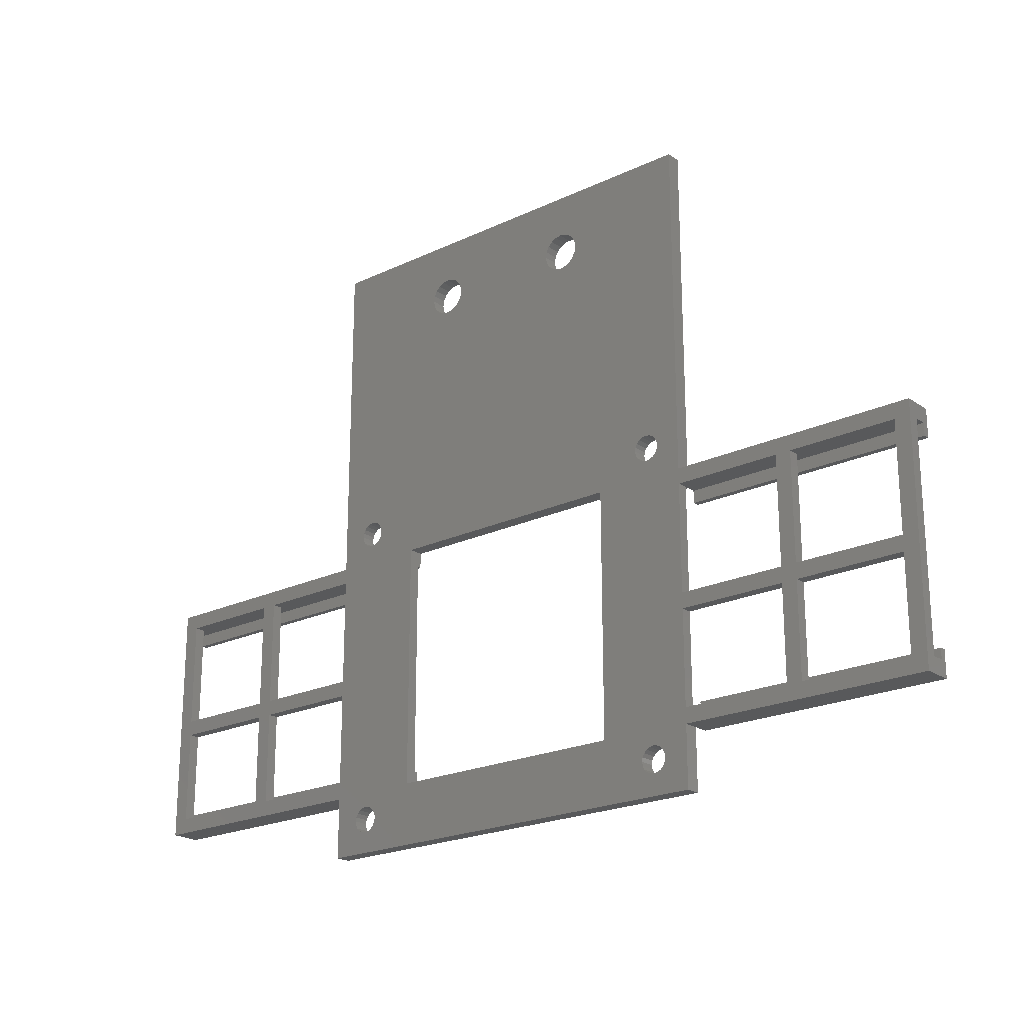
<metadata>
{"format":"stl","ext":"stl","renderer":"f3d","projection":"perspective","resolution":1024,"background":"white","views":[{"elev":-21.6,"azim":-140.1,"up":"+Y"}]}
</metadata>
<code>
# stl→obj: 396 verts, 848 faces
v 75 -91 2.4
v 75 -92.7 1.4
v 75 -91 1.4
v 75 -95.2 2.4
v 75 -92.7 -0.6
v 75 -57.5 -0.6
v 75 -55 2.4
v 75 -57.5 1.4
v 75 -59.5 2.4
v 75 -59.5 1.4
v 75 -55 -2.4
v 75 -95.2 -2.4
v 55 -57.5 -2.4
v 72.5 -57.5 -0.6
v 55 -57.5 -0.6
v 72.5 -57.5 -2.4
v 35 -57.5 -2.4
v 52.5 -57.5 -0.6
v 35 -57.5 -0.6
v 52.5 -57.5 -2.4
v 35 -57.5 1.4
v 35 -57.5 -8.481e-15
v 35 -92.7 -1.63e-14
v 35 -95.2 -1.685e-14
v 35 -92.7 1.4
v 35 -91 2.4
v 35 -91 1.4
v 35 -95.2 2.4
v 35 -55 -7.926e-15
v 35 -55 2.4
v 35 -59.5 2.4
v 35 -59.5 1.4
v 35 -92.7 -0.6
v 35 -77.5 -2.4
v 35 -77.5 -0.6
v 35 -92.7 -2.4
v 35 -75 -0.6
v 35 -75 -2.4
v 35 -105 -1.903e-14
v 35 -95.2 -2.4
v 35 -105 -2.4
v 35 5.329e-16 -2.4
v 35 0 4.286e-15
v 35 -55 -2.4
v 15.45 -10.96 -2.4
v 15.6 -10 -2.4
v 27.3 -48.77 -2.4
v 15.01 -11.82 -2.4
v 14.32 -12.51 -2.4
v 13.46 -12.95 -2.4
v 12.5 -13.1 -2.4
v 20 -55 -2.4
v 11.54 -12.95 -2.4
v -11.54 -12.95 -2.4
v 10.68 -12.51 -2.4
v -10.68 -12.51 -2.4
v 9.552 -10.96 -2.4
v -9.4 -10 -2.4
v 9.4 -10 -2.4
v -9.992 -11.82 -2.4
v 9.992 -11.82 -2.4
v -9.552 -10.96 -2.4
v -20 -55 -2.4
v -12.16 -13.05 -2.4
v -12.5 -13.1 -2.4
v -27.3 -48.77 -2.4
v -27.77 -48.3 -2.4
v -13.11 -13 -2.4
v -13.46 -12.95 -2.4
v -28.35 -48 -2.4
v -14.32 -12.51 -2.4
v 29.65 -97.5 -2.4
v 31 -50.65 -2.4
v 31.1 -50 -2.4
v 29 -97.4 -2.4
v 30.7 -51.23 -2.4
v 28.35 -97.5 -2.4
v 30.23 -51.7 -2.4
v 20 -95 -2.4
v 29.65 -52 -2.4
v 29 -52.1 -2.4
v 27.77 -97.8 -2.4
v 28.35 -52 -2.4
v 27.3 -98.27 -2.4
v 27.77 -51.7 -2.4
v 27 -98.85 -2.4
v 26.9 -99.5 -2.4
v 27.3 -51.23 -2.4
v 31.1 -99.5 -2.4
v 31 -98.85 -2.4
v 30.7 -98.27 -2.4
v 30.23 -97.8 -2.4
v 31 -100.1 -2.4
v 30.7 -100.7 -2.4
v 30.23 -101.2 -2.4
v 29.65 -101.5 -2.4
v 29 -101.6 -2.4
v 28.35 -101.5 -2.4
v -28.35 -101.5 -2.4
v 27 -50.65 -2.4
v 27 -100.1 -2.4
v 27.3 -100.7 -2.4
v 27.77 -101.2 -2.4
v -20 -95 -2.4
v -27 -98.85 -2.4
v -26.9 -99.5 -2.4
v -27.3 -100.7 -2.4
v -27 -100.1 -2.4
v -27.77 -101.2 -2.4
v -35 -105 -2.4
v -28.77 -101.6 -2.4
v -29 -52.1 -2.4
v -35 -57.5 -2.4
v -29.42 -52.03 -2.4
v -31 -100.1 -2.4
v -31.1 -99.5 -2.4
v -30.7 -100.7 -2.4
v -30.23 -101.2 -2.4
v -29.65 -101.5 -2.4
v -29.42 -101.5 -2.4
v -29 -101.6 -2.4
v 52.5 -75 -2.4
v 52.5 -77.5 -2.4
v 55 -77.5 -2.4
v 72.5 -75 -2.4
v 72.5 -77.5 -2.4
v 55 -75 -2.4
v 72.5 -92.7 -2.4
v 55 -92.7 -2.4
v 52.5 -92.7 -2.4
v 31 -49.35 -2.4
v 30.7 -48.77 -2.4
v 30.23 -48.3 -2.4
v 29.65 -48 -2.4
v 29 -47.9 -2.4
v 28.35 -48 -2.4
v 27.77 -48.3 -2.4
v 27 -49.35 -2.4
v 26.9 -50 -2.4
v 15.45 -9.042 -2.4
v 15.01 -8.178 -2.4
v 14.32 -7.492 -2.4
v 13.46 -7.052 -2.4
v 12.5 -6.9 -2.4
v -12.16 -6.955 -2.4
v 11.54 -7.052 -2.4
v 9.552 -9.042 -2.4
v -9.552 -9.042 -2.4
v 9.992 -8.178 -2.4
v -9.992 -8.178 -2.4
v 10.68 -7.492 -2.4
v -10.68 -7.492 -2.4
v -11.54 -7.052 -2.4
v -12.5 -6.9 -2.4
v -35 5.329e-16 -2.4
v -13.11 -6.997 -2.4
v -13.46 -7.052 -2.4
v -27.3 -98.27 -2.4
v -27 -49.35 -2.4
v -26.9 -50 -2.4
v -29 -47.9 -2.4
v -15.01 -11.82 -2.4
v -29.65 -48 -2.4
v -15.45 -10.96 -2.4
v -15.6 -10 -2.4
v -30.23 -48.3 -2.4
v -30.7 -48.77 -2.4
v -35 -55 -2.4
v -31 -49.35 -2.4
v -29.65 -52 -2.4
v -30.23 -51.7 -2.4
v -30.7 -51.23 -2.4
v -31 -50.65 -2.4
v -31.1 -50 -2.4
v -14.32 -7.492 -2.4
v -15.01 -8.178 -2.4
v -15.45 -9.042 -2.4
v -27.77 -97.8 -2.4
v -27 -50.65 -2.4
v -28.35 -97.5 -2.4
v -27.3 -51.23 -2.4
v -35 -92.7 -2.4
v -27.77 -51.7 -2.4
v -29.65 -97.5 -2.4
v -29 -97.4 -2.4
v -28.35 -52 -2.4
v -28.77 -52.06 -2.4
v -35 -77.5 -2.4
v -35 -95.2 -2.4
v -35 -75 -2.4
v -30.23 -97.8 -2.4
v -30.7 -98.27 -2.4
v -31 -98.85 -2.4
v -72.5 -77.5 -2.4
v -55 -75 -2.4
v -55 -77.5 -2.4
v -72.5 -75 -2.4
v -52.5 -57.5 -2.4
v -52.5 -75 -2.4
v -55 -57.5 -2.4
v -75 -55 -2.4
v -72.5 -57.5 -2.4
v -52.5 -77.5 -2.4
v -52.5 -92.7 -2.4
v -55 -92.7 -2.4
v -75 -95.2 -2.4
v -72.5 -92.7 -2.4
v 55 -92.7 -0.6
v 72.5 -92.7 -0.6
v 52.5 -92.7 -0.6
v 52.5 -77.5 -0.6
v 72.5 -77.5 -0.6
v 55 -77.5 -0.6
v 52.5 -75 -0.6
v 55 -75 -0.6
v 72.5 -75 -0.6
v -75 -57.5 -0.6
v -75 -55 2.4
v -75 -92.7 -0.6
v -75 -95.2 2.4
v -75 -57.5 1.4
v -75 -59.5 2.4
v -75 -59.5 1.4
v -75 -92.7 1.4
v -75 -91 2.4
v -75 -91 1.4
v -55 -57.5 -0.6
v -72.5 -57.5 -0.6
v -35 -57.5 1.4
v -52.5 -57.5 -0.6
v -35 -57.5 -1.705e-14
v -35 -57.5 -0.6
v -35 -91 2.4
v -35 -92.7 1.4
v -35 -91 1.4
v -35 -95.2 2.4
v -35 -95.2 -2.542e-14
v -35 -92.7 -2.487e-14
v -35 -55 2.4
v -35 -55 -1.65e-14
v -35 -59.5 2.4
v -35 -59.5 1.4
v -35 -77.5 -0.6
v -35 -92.7 -0.6
v -35 -75 -0.6
v -35 -105 -2.76e-14
v -35 0 -4.286e-15
v -72.5 -92.7 -0.6
v -55 -92.7 -0.6
v -52.5 -92.7 -0.6
v -52.5 -77.5 -0.6
v -55 -77.5 -0.6
v -72.5 -77.5 -0.6
v -52.5 -75 -0.6
v -72.5 -75 -0.6
v -55 -75 -0.6
v 20 -92.7 -1.813e-14
v 20 -92.7 -0.6
v -20 -92.7 -0.6
v -20 -92.7 -2.303e-14
v -20 -57.5 -0.6
v 20 -57.5 -0.6
v 20 -57.5 -1.032e-14
v -20 -57.5 -1.522e-14
v 20 -55 -9.763e-15
v 20 -95 -1.864e-14
v -20 -95 -2.354e-14
v -20 -55 -1.466e-14
v 12.5 -6.9 -1.35e-18
v 11.54 -7.052 -1.524e-16
v 10.68 -7.492 -3.56e-16
v 11.54 -12.95 -1.462e-15
v 12.5 -13.1 -1.378e-15
v 9.552 -10.96 -1.263e-15
v 9.4 -10 -1.069e-15
v 9.992 -11.82 -1.401e-15
v 9.552 -9.042 -8.38e-16
v 10.68 -12.51 -1.47e-15
v 9.992 -8.178 -5.922e-16
v 15.45 -9.042 -1.159e-16
v 15.6 -10 -3.101e-16
v 14.32 -7.492 9.033e-17
v 13.46 -7.052 8.227e-17
v 13.46 -12.95 -1.227e-15
v 14.32 -12.51 -1.023e-15
v 15.01 -8.178 2.203e-17
v 15.01 -11.82 -7.872e-16
v 15.45 -10.96 -5.413e-16
v -13.46 -7.052 -3.214e-15
v -12.88 -6.961 -3.123e-15
v -14.32 -7.492 -3.417e-15
v -12.5 -6.9 -3.063e-15
v -15.45 -10.96 -4.325e-15
v -15.6 -10 -4.131e-15
v -15.01 -11.82 -4.463e-15
v -11.54 -12.95 -4.289e-15
v -10.68 -12.51 -4.085e-15
v -9.992 -8.178 -3.039e-15
v -9.552 -9.042 -3.177e-15
v -15.45 -9.042 -3.9e-15
v -12.88 -13.04 -4.473e-15
v -12.5 -13.1 -4.44e-15
v -13.46 -12.95 -4.523e-15
v -10.68 -7.492 -2.971e-15
v -9.552 -10.96 -3.603e-15
v -9.992 -11.82 -3.849e-15
v -11.93 -13.01 -4.349e-15
v -15.01 -8.178 -3.654e-15
v -11.93 -6.991 -3.013e-15
v -11.54 -7.052 -2.979e-15
v -14.32 -12.51 -4.531e-15
v -9.4 -10 -3.372e-15
v 29 -97.4 -1.808e-14
v 28.35 -97.5 -1.818e-14
v 27.77 -97.8 -1.832e-14
v 28.35 -101.5 -1.906e-14
v 29 -101.6 -1.901e-14
v 27 -100.1 -1.893e-14
v 26.9 -99.5 -1.88e-14
v 27.3 -100.7 -1.902e-14
v 30.7 -98.27 -1.806e-14
v 31 -98.85 -1.815e-14
v 27.77 -101.2 -1.907e-14
v 30.23 -97.8 -1.801e-14
v 27.3 -98.27 -1.848e-14
v 27 -98.85 -1.864e-14
v 29.65 -101.5 -1.891e-14
v 31.1 -99.5 -1.828e-14
v 30.7 -100.7 -1.861e-14
v 30.23 -101.2 -1.877e-14
v 29.65 -97.5 -1.802e-14
v 31 -100.1 -1.844e-14
v -29 -97.4 -2.518e-14
v -29.65 -97.5 -2.528e-14
v -30.23 -97.8 -2.542e-14
v -31 -100.1 -2.603e-14
v -31.1 -99.5 -2.59e-14
v -30.7 -100.7 -2.613e-14
v -27.3 -100.7 -2.571e-14
v -27.77 -101.2 -2.587e-14
v -29.26 -101.6 -2.613e-14
v -29 -101.6 -2.611e-14
v -27.3 -98.27 -2.516e-14
v -27 -98.85 -2.526e-14
v -28.35 -101.5 -2.601e-14
v -30.7 -98.27 -2.558e-14
v -31 -98.85 -2.575e-14
v -28.61 -101.5 -2.605e-14
v -27.77 -97.8 -2.512e-14
v -27 -100.1 -2.554e-14
v -26.9 -99.5 -2.539e-14
v -29.65 -101.5 -2.617e-14
v -30.23 -101.2 -2.617e-14
v -28.35 -97.5 -2.512e-14
v 29 -47.9 -7.085e-15
v 28.35 -48 -7.187e-15
v 27.77 -48.3 -7.325e-15
v 28.35 -52 -8.074e-15
v 29 -52.1 -8.017e-15
v 27 -50.65 -7.94e-15
v 26.9 -50 -7.808e-15
v 27.3 -51.23 -8.033e-15
v 30.7 -48.77 -7.069e-15
v 31 -49.35 -7.162e-15
v 27.77 -51.7 -8.079e-15
v 30.23 -48.3 -7.022e-15
v 27.3 -48.77 -7.485e-15
v 27 -49.35 -7.651e-15
v 31.1 -50 -7.294e-15
v 30.7 -51.23 -7.617e-15
v 30.23 -51.7 -7.777e-15
v 29.65 -52 -7.915e-15
v 29.65 -48 -7.028e-15
v 31 -50.65 -7.45e-15
v -29 -47.9 -1.419e-14
v -29.65 -48 -1.429e-14
v -30.23 -48.3 -1.443e-14
v -31 -50.65 -1.504e-14
v -31.1 -50 -1.491e-14
v -30.7 -51.23 -1.514e-14
v -27.3 -51.23 -1.472e-14
v -27.77 -51.7 -1.488e-14
v -29.26 -52.06 -1.514e-14
v -29 -52.1 -1.512e-14
v -27.3 -48.77 -1.417e-14
v -27 -49.35 -1.426e-14
v -28.35 -52 -1.502e-14
v -30.7 -48.77 -1.459e-14
v -31 -49.35 -1.475e-14
v -28.61 -52.04 -1.506e-14
v -27.77 -48.3 -1.413e-14
v -27 -50.65 -1.455e-14
v -26.9 -50 -1.44e-14
v -29.65 -52 -1.518e-14
v -30.23 -51.7 -1.518e-14
v -28.35 -48 -1.413e-14
f 1 2 3
f 2 4 5
f 4 2 1
f 6 7 8
f 9 8 7
f 8 9 10
f 7 6 11
f 5 11 6
f 5 12 11
f 12 5 4
f 13 14 15
f 14 13 16
f 17 18 19
f 18 17 20
f 18 21 22
f 18 22 19
f 15 21 18
f 21 15 8
f 14 8 15
f 8 14 6
f 23 24 25
f 25 26 27
f 28 25 24
f 25 28 26
f 21 29 22
f 29 21 30
f 31 21 32
f 21 31 30
f 33 34 35
f 34 33 36
f 37 17 19
f 17 37 38
f 39 40 24
f 40 39 41
f 29 42 43
f 42 29 44
f 42 45 46
f 47 48 45
f 47 49 48
f 47 50 49
f 47 51 50
f 52 53 51
f 54 53 52
f 53 54 55
f 56 55 54
f 57 58 59
f 60 61 56
f 57 62 58
f 57 60 62
f 61 60 57
f 55 56 61
f 63 54 52
f 54 63 64
f 64 63 65
f 66 65 63
f 67 65 66
f 65 67 68
f 69 70 71
f 70 69 67
f 68 67 69
f 40 72 36
f 38 73 74
f 75 36 72
f 38 76 73
f 77 36 75
f 38 78 76
f 36 79 34
f 38 80 78
f 34 79 38
f 38 81 80
f 36 77 79
f 38 52 81
f 79 77 82
f 81 52 83
f 79 82 84
f 83 52 85
f 79 84 86
f 38 79 52
f 79 86 87
f 85 52 88
f 89 40 41
f 90 40 89
f 91 40 90
f 92 40 91
f 72 40 92
f 38 74 17
f 17 74 44
f 41 93 89
f 41 94 93
f 41 95 94
f 41 96 95
f 41 97 96
f 41 98 97
f 99 98 41
f 88 52 100
f 101 79 87
f 102 79 101
f 103 79 102
f 103 104 79
f 98 99 103
f 105 104 106
f 103 107 104
f 104 108 106
f 104 107 108
f 103 109 107
f 103 99 109
f 110 99 41
f 99 110 111
f 112 113 114
f 115 110 116
f 117 110 115
f 118 110 117
f 119 110 118
f 120 110 119
f 121 110 120
f 111 110 121
f 34 122 123
f 122 34 38
f 124 125 126
f 125 124 127
f 126 12 128
f 12 129 128
f 123 124 129
f 124 123 127
f 123 129 130
f 40 129 12
f 129 40 130
f 130 40 36
f 125 12 126
f 12 125 11
f 16 11 125
f 13 11 16
f 127 123 122
f 127 122 13
f 20 13 122
f 44 13 20
f 44 20 17
f 13 44 11
f 131 44 74
f 132 44 131
f 44 132 42
f 133 42 132
f 134 42 133
f 45 134 135
f 45 135 136
f 45 136 137
f 45 137 47
f 52 47 138
f 100 52 139
f 52 138 139
f 51 47 52
f 45 42 134
f 140 42 46
f 141 42 140
f 142 42 141
f 143 42 142
f 144 42 143
f 145 144 146
f 58 147 59
f 148 147 58
f 147 148 149
f 150 149 148
f 149 150 151
f 152 151 150
f 151 152 146
f 153 146 152
f 145 146 153
f 144 145 42
f 154 42 145
f 155 156 157
f 158 104 105
f 159 63 160
f 66 63 159
f 161 71 70
f 71 161 162
f 163 162 161
f 155 162 163
f 162 155 164
f 164 155 165
f 155 163 166
f 155 166 167
f 168 167 169
f 114 113 170
f 168 170 113
f 170 168 171
f 171 168 172
f 172 168 173
f 173 168 174
f 174 168 169
f 167 168 155
f 154 155 42
f 156 155 154
f 175 155 157
f 176 155 175
f 177 155 176
f 165 155 177
f 178 104 158
f 63 179 160
f 180 104 178
f 63 181 179
f 182 104 180
f 63 183 181
f 184 182 185
f 63 186 183
f 113 186 63
f 185 182 180
f 186 113 187
f 104 182 188
f 182 184 189
f 190 104 188
f 189 184 191
f 104 190 63
f 189 191 192
f 113 63 190
f 116 189 193
f 193 189 192
f 189 116 110
f 187 113 112
f 194 195 196
f 195 194 197
f 198 168 113
f 195 199 196
f 199 195 198
f 200 198 195
f 200 168 198
f 201 200 202
f 200 201 168
f 197 201 202
f 203 190 188
f 190 203 199
f 189 204 182
f 205 203 204
f 196 203 205
f 203 196 199
f 189 205 204
f 206 205 189
f 206 194 207
f 194 206 197
f 201 197 206
f 205 206 207
f 7 29 30
f 11 29 7
f 29 11 44
f 30 9 7
f 9 30 31
f 24 4 28
f 12 24 40
f 24 12 4
f 128 208 209
f 208 128 129
f 208 25 2
f 209 2 5
f 208 2 209
f 25 208 210
f 25 210 23
f 210 33 23
f 130 33 210
f 33 130 36
f 26 4 1
f 4 26 28
f 34 211 35
f 211 34 123
f 124 212 213
f 212 124 126
f 122 37 214
f 37 122 38
f 125 215 216
f 215 125 127
f 37 211 214
f 211 37 35
f 214 215 15
f 215 214 213
f 214 15 18
f 211 213 214
f 213 211 208
f 208 211 210
f 215 212 216
f 212 215 213
f 216 6 14
f 6 216 5
f 212 5 216
f 5 212 209
f 128 212 126
f 212 128 209
f 125 14 16
f 14 125 216
f 215 13 15
f 13 215 127
f 208 124 213
f 124 208 129
f 122 18 20
f 18 122 214
f 130 211 123
f 211 130 210
f 32 9 31
f 9 32 10
f 32 8 10
f 8 32 21
f 25 3 2
f 3 25 27
f 3 26 1
f 26 3 27
f 201 217 218
f 201 219 217
f 220 219 206
f 206 219 201
f 221 218 217
f 222 221 223
f 221 222 218
f 224 225 226
f 224 220 225
f 219 220 224
f 202 227 228
f 227 202 200
f 227 229 221
f 228 221 217
f 227 221 228
f 229 227 230
f 229 230 231
f 230 232 231
f 198 232 230
f 232 198 113
f 233 234 235
f 236 234 233
f 237 234 236
f 234 237 238
f 239 229 240
f 241 229 239
f 229 241 242
f 240 229 231
f 182 243 188
f 243 182 244
f 190 232 113
f 232 190 245
f 110 237 189
f 237 110 246
f 168 247 155
f 247 168 240
f 240 218 239
f 201 240 168
f 240 201 218
f 218 241 239
f 241 218 222
f 220 237 236
f 206 237 220
f 237 206 189
f 205 248 249
f 248 205 207
f 182 250 244
f 250 182 204
f 250 234 238
f 250 238 244
f 249 234 250
f 234 249 224
f 248 224 249
f 224 248 219
f 225 236 233
f 236 225 220
f 203 243 251
f 243 203 188
f 194 252 253
f 252 194 196
f 190 254 245
f 254 190 199
f 195 255 256
f 255 195 197
f 217 255 228
f 219 255 217
f 255 219 253
f 253 219 248
f 255 252 256
f 252 255 253
f 256 254 230
f 254 256 251
f 256 230 227
f 252 251 256
f 251 252 250
f 250 252 249
f 254 243 245
f 243 254 251
f 248 194 253
f 194 248 207
f 255 202 228
f 202 255 197
f 195 227 200
f 227 195 256
f 205 252 196
f 252 205 249
f 254 198 230
f 198 254 199
f 250 203 251
f 203 250 204
f 223 241 222
f 241 223 242
f 223 229 242
f 229 223 221
f 224 235 234
f 235 224 226
f 235 225 233
f 225 235 226
f 33 257 23
f 257 33 258
f 259 238 260
f 238 259 244
f 245 261 232
f 261 245 259
f 243 259 245
f 259 243 244
f 262 37 19
f 258 37 262
f 37 258 35
f 35 258 33
f 262 22 263
f 22 262 19
f 232 264 231
f 264 232 261
f 52 262 265
f 79 262 52
f 262 79 258
f 266 258 79
f 258 266 257
f 265 262 263
f 79 267 266
f 267 79 104
f 260 267 259
f 261 268 264
f 268 261 63
f 104 261 259
f 261 104 63
f 104 259 267
f 63 265 268
f 265 63 52
f 146 269 270
f 269 146 144
f 151 270 271
f 270 151 146
f 51 272 273
f 272 51 53
f 274 59 275
f 59 274 57
f 276 57 274
f 57 276 61
f 275 147 277
f 147 275 59
f 278 61 276
f 61 278 55
f 277 149 279
f 149 277 147
f 53 278 272
f 278 53 55
f 46 280 140
f 280 46 281
f 143 282 283
f 282 143 142
f 144 283 269
f 283 144 143
f 49 284 285
f 284 49 50
f 279 151 271
f 151 279 149
f 140 286 141
f 286 140 280
f 141 282 142
f 282 141 286
f 49 287 48
f 287 49 285
f 50 273 284
f 273 50 51
f 48 288 45
f 288 48 287
f 45 281 46
f 281 45 288
f 156 289 157
f 289 156 290
f 175 289 291
f 289 175 157
f 154 290 156
f 290 154 292
f 293 165 294
f 165 293 164
f 295 164 293
f 164 295 162
f 56 296 297
f 296 56 54
f 148 298 150
f 298 148 299
f 294 177 300
f 177 294 165
f 65 301 302
f 301 65 68
f 68 303 301
f 303 68 69
f 150 304 152
f 304 150 298
f 60 305 62
f 305 60 306
f 54 307 296
f 307 54 64
f 300 176 308
f 176 300 177
f 64 302 307
f 302 64 65
f 153 309 145
f 309 153 310
f 145 292 154
f 292 145 309
f 308 175 291
f 175 308 176
f 69 311 303
f 311 69 71
f 311 162 295
f 162 311 71
f 62 312 58
f 312 62 305
f 58 299 148
f 299 58 312
f 153 304 310
f 304 153 152
f 56 306 60
f 306 56 297
f 77 313 314
f 313 77 75
f 82 314 315
f 314 82 77
f 97 316 317
f 316 97 98
f 318 87 319
f 87 318 101
f 320 101 318
f 101 320 102
f 90 321 91
f 321 90 322
f 323 102 320
f 102 323 103
f 92 321 324
f 321 92 91
f 84 315 325
f 315 84 82
f 98 323 316
f 323 98 103
f 326 84 325
f 84 326 86
f 96 317 327
f 317 96 97
f 89 322 90
f 322 89 328
f 319 86 326
f 86 319 87
f 95 329 94
f 329 95 330
f 95 327 330
f 327 95 96
f 72 324 331
f 324 72 92
f 75 331 313
f 331 75 72
f 93 328 89
f 328 93 332
f 94 332 93
f 332 94 329
f 184 333 334
f 333 184 185
f 191 334 335
f 334 191 184
f 336 116 337
f 116 336 115
f 338 115 336
f 115 338 117
f 109 339 107
f 339 109 340
f 121 341 342
f 341 121 120
f 105 343 158
f 343 105 344
f 109 345 340
f 345 109 99
f 192 335 346
f 335 192 191
f 347 192 346
f 192 347 193
f 111 342 348
f 342 111 121
f 178 343 349
f 343 178 158
f 107 350 108
f 350 107 339
f 108 351 106
f 351 108 350
f 106 344 105
f 344 106 351
f 99 348 345
f 348 99 111
f 337 193 347
f 193 337 116
f 120 352 341
f 352 120 119
f 353 117 338
f 117 353 118
f 180 349 354
f 349 180 178
f 185 354 333
f 354 185 180
f 119 353 352
f 353 119 118
f 136 355 356
f 355 136 135
f 137 356 357
f 356 137 136
f 81 358 359
f 358 81 83
f 360 139 361
f 139 360 100
f 362 100 360
f 100 362 88
f 131 363 132
f 363 131 364
f 365 88 362
f 88 365 85
f 132 366 133
f 366 132 363
f 367 137 357
f 137 367 47
f 83 365 358
f 365 83 85
f 368 47 367
f 47 368 138
f 74 364 131
f 364 74 369
f 361 138 368
f 138 361 139
f 78 370 76
f 370 78 371
f 78 372 371
f 372 78 80
f 134 366 373
f 366 134 133
f 135 373 355
f 373 135 134
f 73 369 74
f 369 73 374
f 80 359 372
f 359 80 81
f 76 374 73
f 374 76 370
f 163 375 376
f 375 163 161
f 166 376 377
f 376 166 163
f 378 174 379
f 174 378 173
f 380 173 378
f 173 380 172
f 183 381 181
f 381 183 382
f 112 383 384
f 383 112 114
f 159 385 66
f 385 159 386
f 183 387 382
f 387 183 186
f 388 166 377
f 166 388 167
f 389 167 388
f 167 389 169
f 187 384 390
f 384 187 112
f 66 391 67
f 391 66 385
f 181 392 179
f 392 181 381
f 179 393 160
f 393 179 392
f 160 386 159
f 386 160 393
f 186 390 387
f 390 186 187
f 379 169 389
f 169 379 174
f 114 394 383
f 394 114 170
f 395 172 380
f 172 395 171
f 70 391 396
f 391 70 67
f 161 396 375
f 396 161 70
f 170 395 394
f 395 170 171
f 110 39 246
f 39 110 41
f 42 247 43
f 247 42 155
f 331 24 23
f 24 328 39
f 24 322 328
f 24 321 322
f 24 324 321
f 24 331 324
f 23 313 331
f 257 313 23
f 313 257 314
f 325 266 326
f 315 266 325
f 266 315 257
f 314 257 315
f 332 39 328
f 329 39 332
f 330 39 329
f 327 39 330
f 317 39 327
f 316 39 317
f 345 316 323
f 326 266 319
f 319 266 318
f 318 266 320
f 266 323 320
f 267 323 266
f 339 323 267
f 350 267 351
f 339 267 350
f 340 323 339
f 345 323 340
f 316 345 39
f 246 345 348
f 246 348 342
f 246 341 352
f 347 237 337
f 246 337 237
f 337 246 336
f 345 246 39
f 341 246 342
f 353 246 352
f 338 246 353
f 336 246 338
f 349 267 260
f 267 344 351
f 267 343 344
f 267 349 343
f 260 354 349
f 260 333 354
f 238 333 260
f 346 237 347
f 335 237 346
f 334 237 335
f 237 334 238
f 333 238 334
f 363 29 43
f 369 29 364
f 374 29 369
f 29 363 364
f 43 366 363
f 43 373 366
f 287 373 43
f 373 287 355
f 285 355 287
f 355 285 356
f 284 356 285
f 368 265 361
f 356 284 357
f 288 43 281
f 43 280 281
f 43 286 280
f 43 282 286
f 43 283 282
f 43 269 283
f 43 270 269
f 277 312 275
f 299 277 279
f 298 279 271
f 304 271 270
f 309 270 43
f 277 299 312
f 279 298 299
f 271 304 298
f 270 310 304
f 270 309 310
f 43 292 309
f 247 290 292
f 392 268 393
f 302 393 268
f 247 294 300
f 293 386 393
f 293 385 386
f 293 391 385
f 293 396 391
f 293 375 396
f 293 376 375
f 293 247 376
f 376 247 377
f 377 247 388
f 388 240 389
f 240 388 247
f 308 247 300
f 291 247 308
f 289 247 291
f 290 247 289
f 247 292 43
f 370 29 374
f 371 29 370
f 372 29 371
f 29 372 22
f 359 22 372
f 358 22 359
f 263 358 365
f 265 360 361
f 265 362 360
f 265 365 362
f 263 365 265
f 358 263 22
f 287 43 288
f 273 357 284
f 357 273 367
f 265 367 273
f 367 265 368
f 272 265 273
f 296 272 278
f 297 278 276
f 306 276 274
f 312 274 275
f 305 274 312
f 306 274 305
f 276 306 297
f 278 297 296
f 272 296 265
f 268 296 307
f 268 307 302
f 393 302 301
f 393 301 303
f 393 303 311
f 393 311 295
f 296 268 265
f 393 295 293
f 247 293 294
f 381 268 392
f 382 268 381
f 268 382 264
f 387 264 382
f 390 264 387
f 231 390 384
f 231 384 383
f 231 383 394
f 240 394 395
f 389 240 379
f 240 378 379
f 240 380 378
f 240 395 380
f 394 240 231
f 390 231 264

</code>
